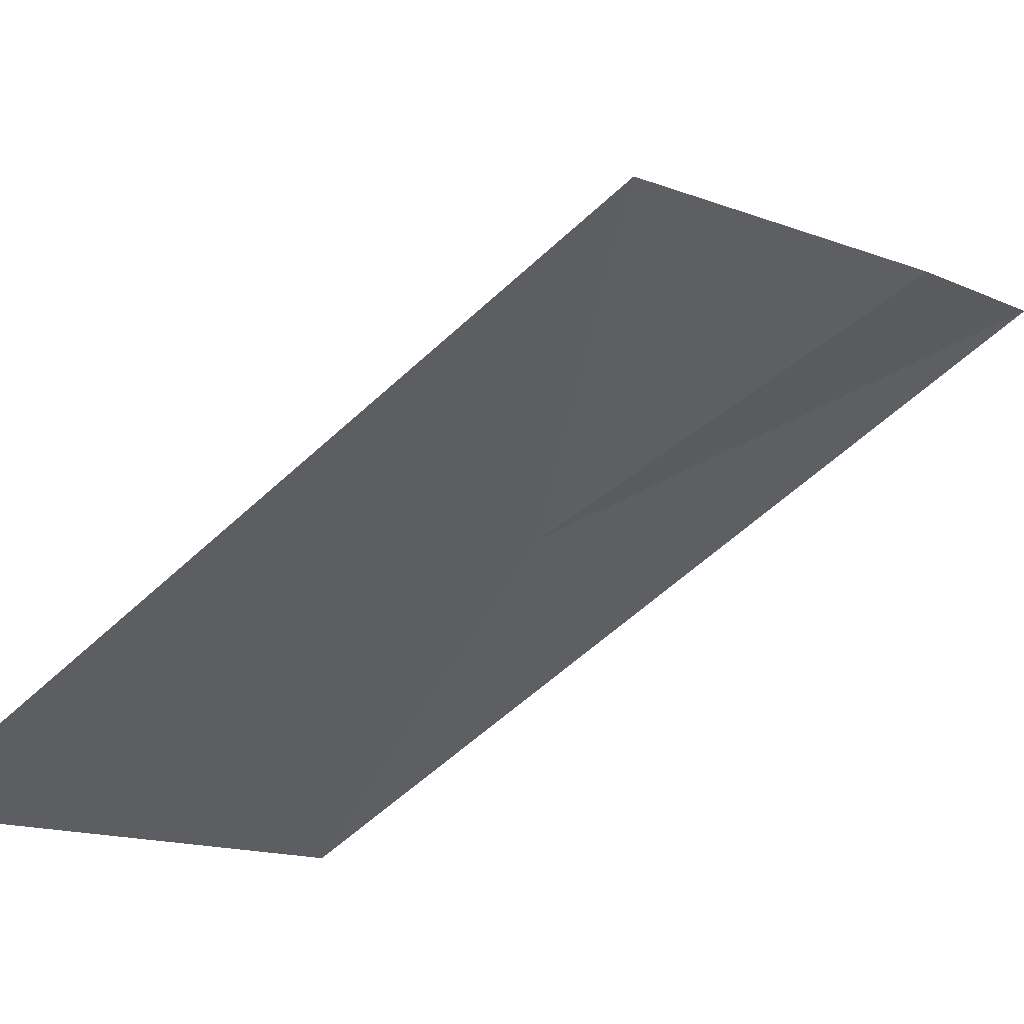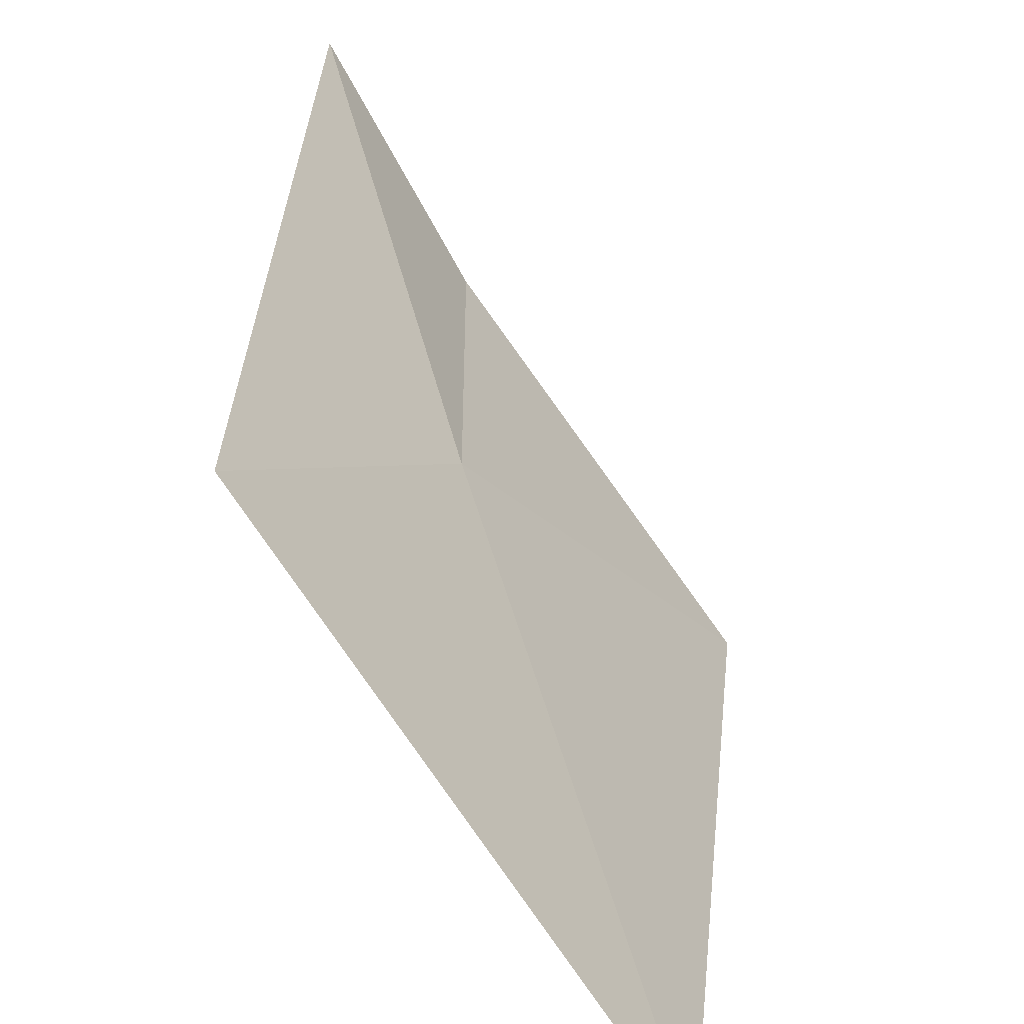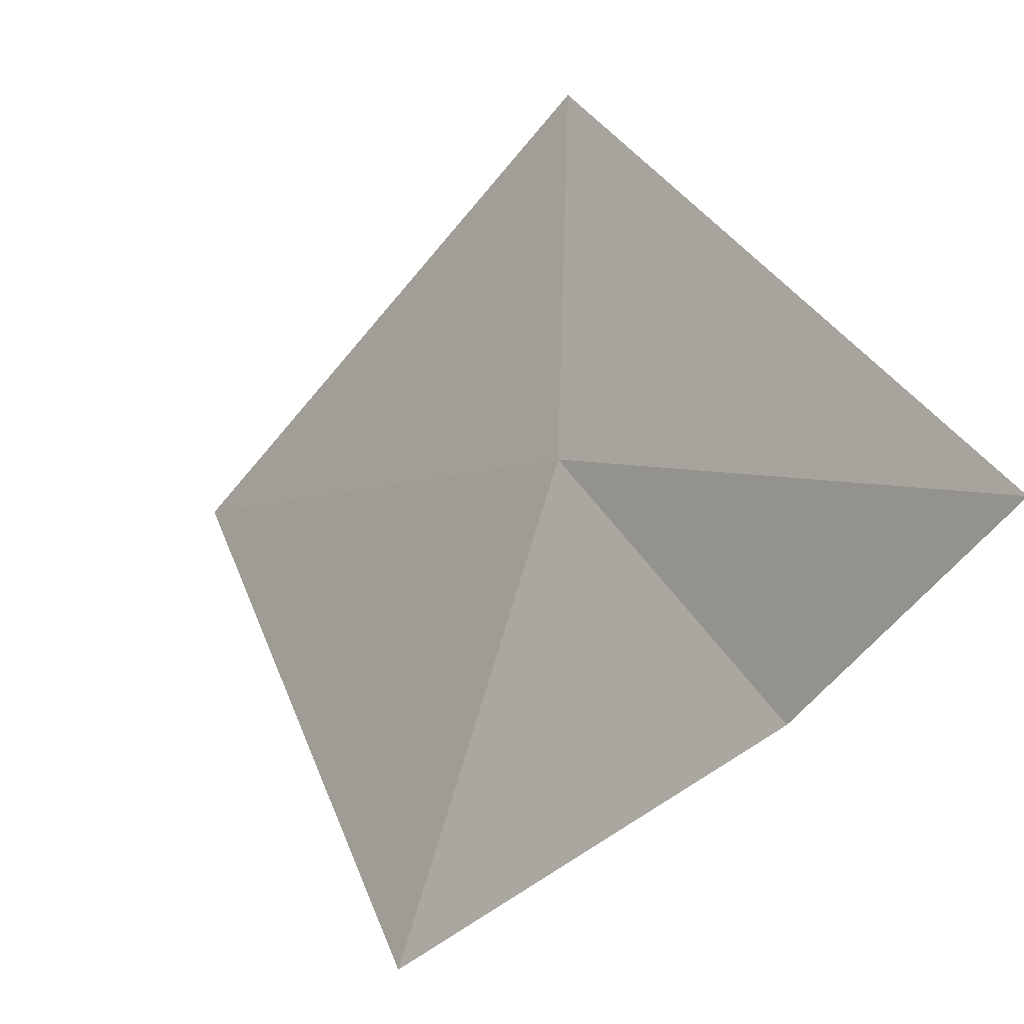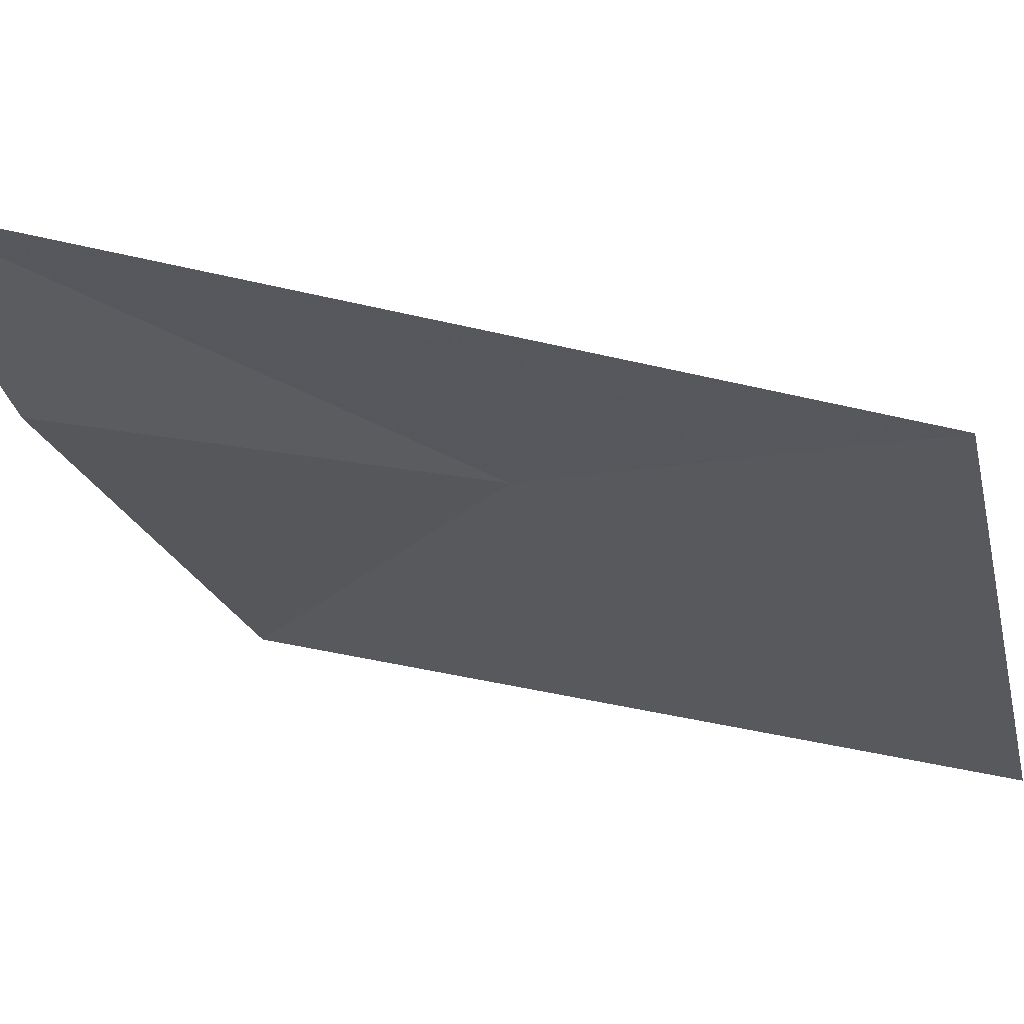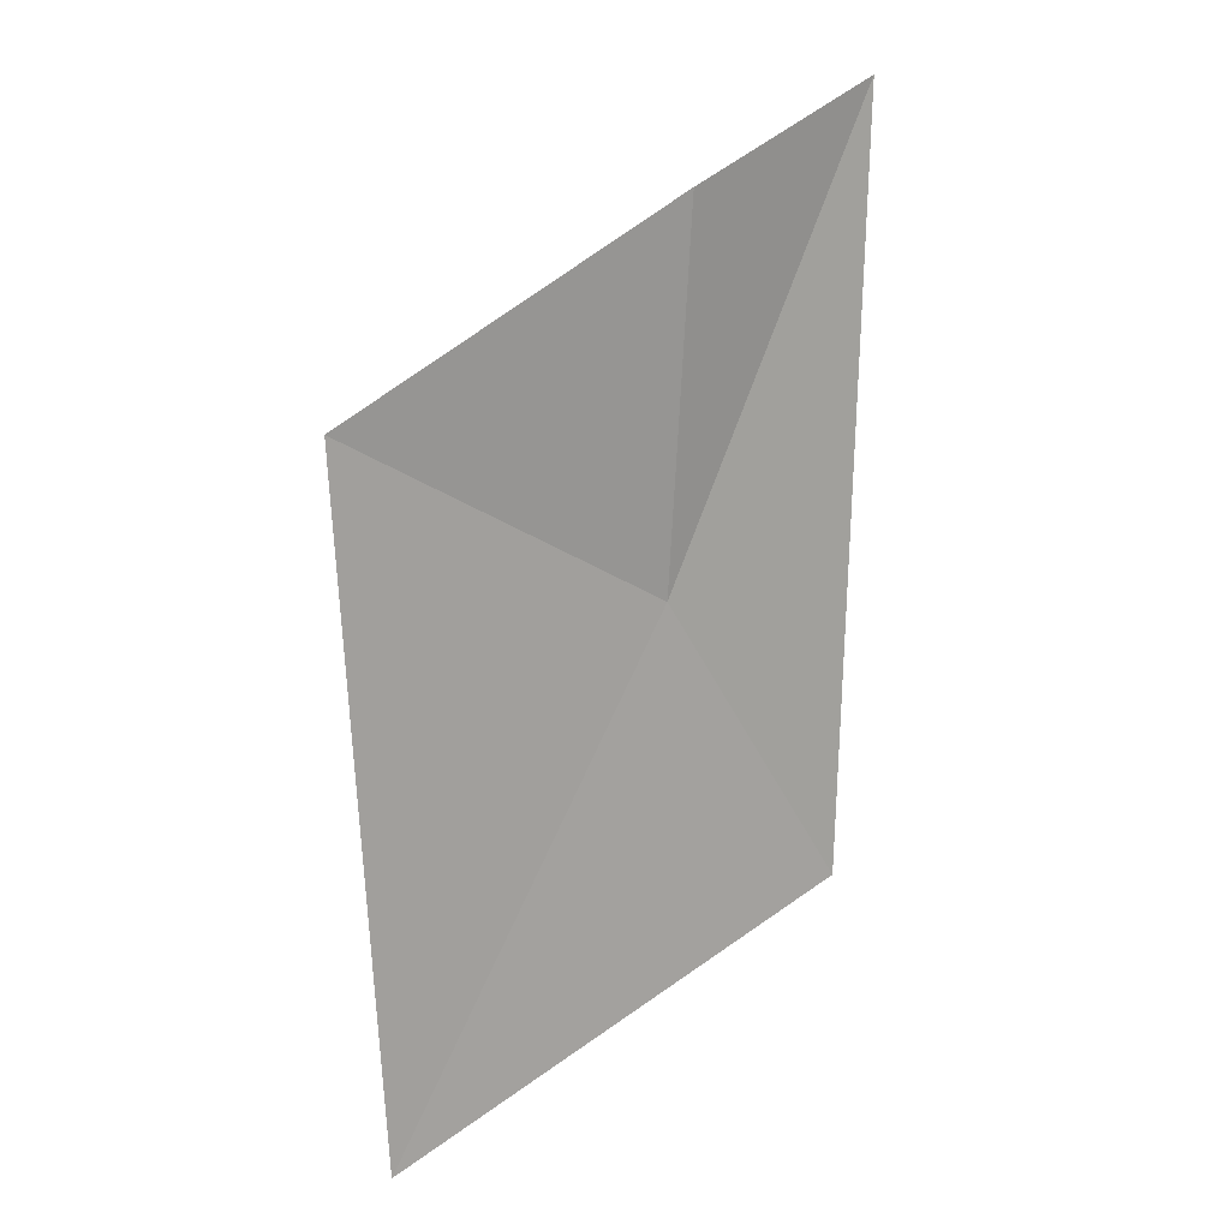
<metadata>
{"format":"obj","ext":"obj","renderer":"f3d","projection":"perspective","resolution":1024,"background":"white","views":[{"elev":-75.9,"azim":-54.6,"up":"+Y"},{"elev":19.8,"azim":-178.9,"up":"+Y"},{"elev":39.8,"azim":-22.0,"up":"+Y"},{"elev":22.7,"azim":94.4,"up":"+Y"},{"elev":25.8,"azim":13.7,"up":"+Z"}]}
</metadata>
<code>
v 6.477 -11.28 7.604
v 6.672 -10.91 8.235
v 6.694 -11.12 7.114
v 6.227 -11.77 6.976
v 6.491 -11.21 8.151
v 6.146 -11.65 7.95
f 1 3 2
f 1 4 3
f 1 2 5
f 1 6 4
f 1 5 6

</code>
